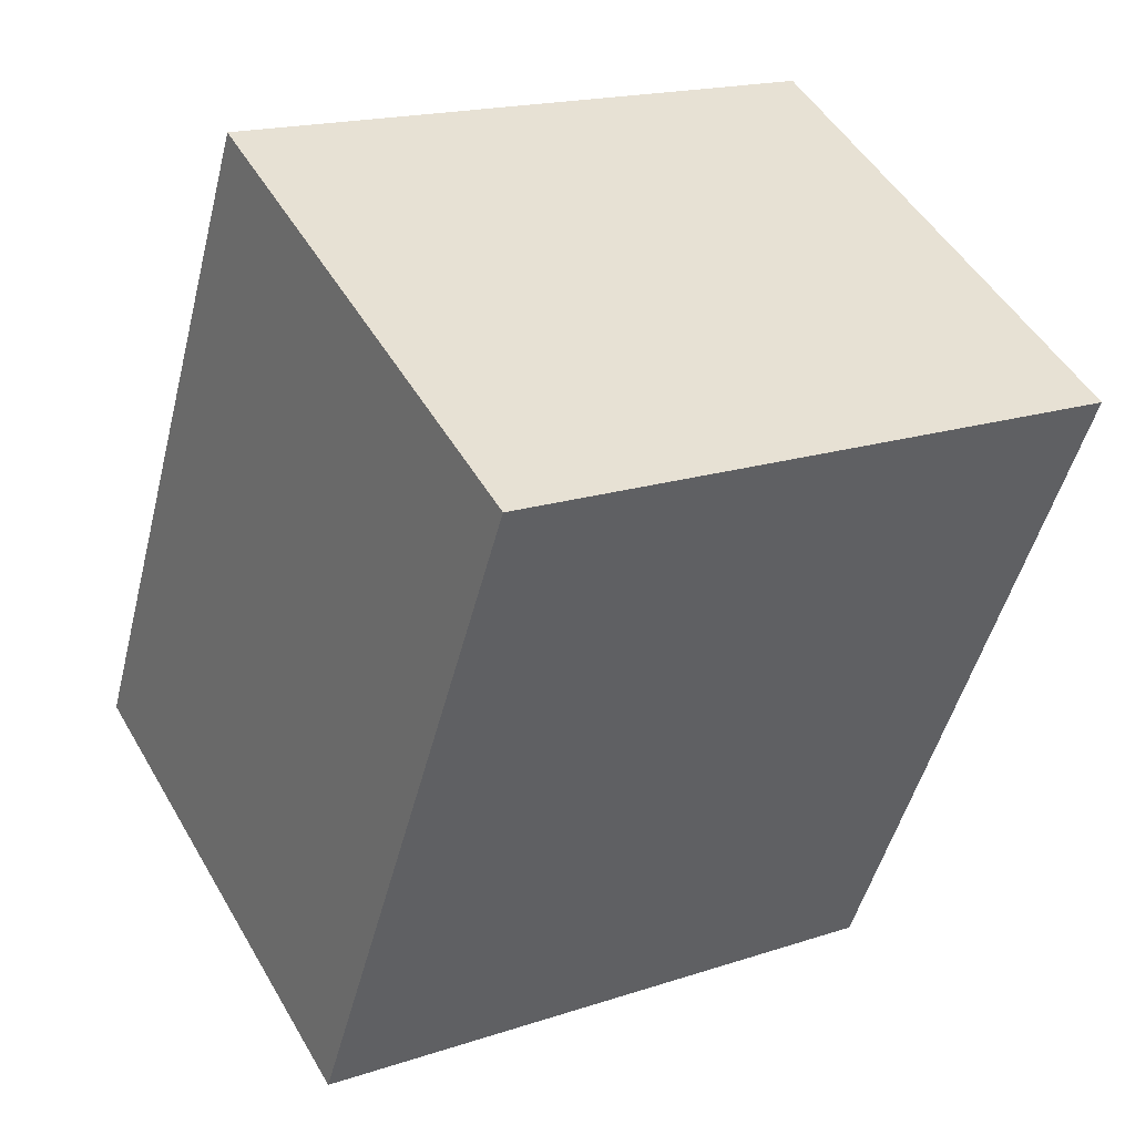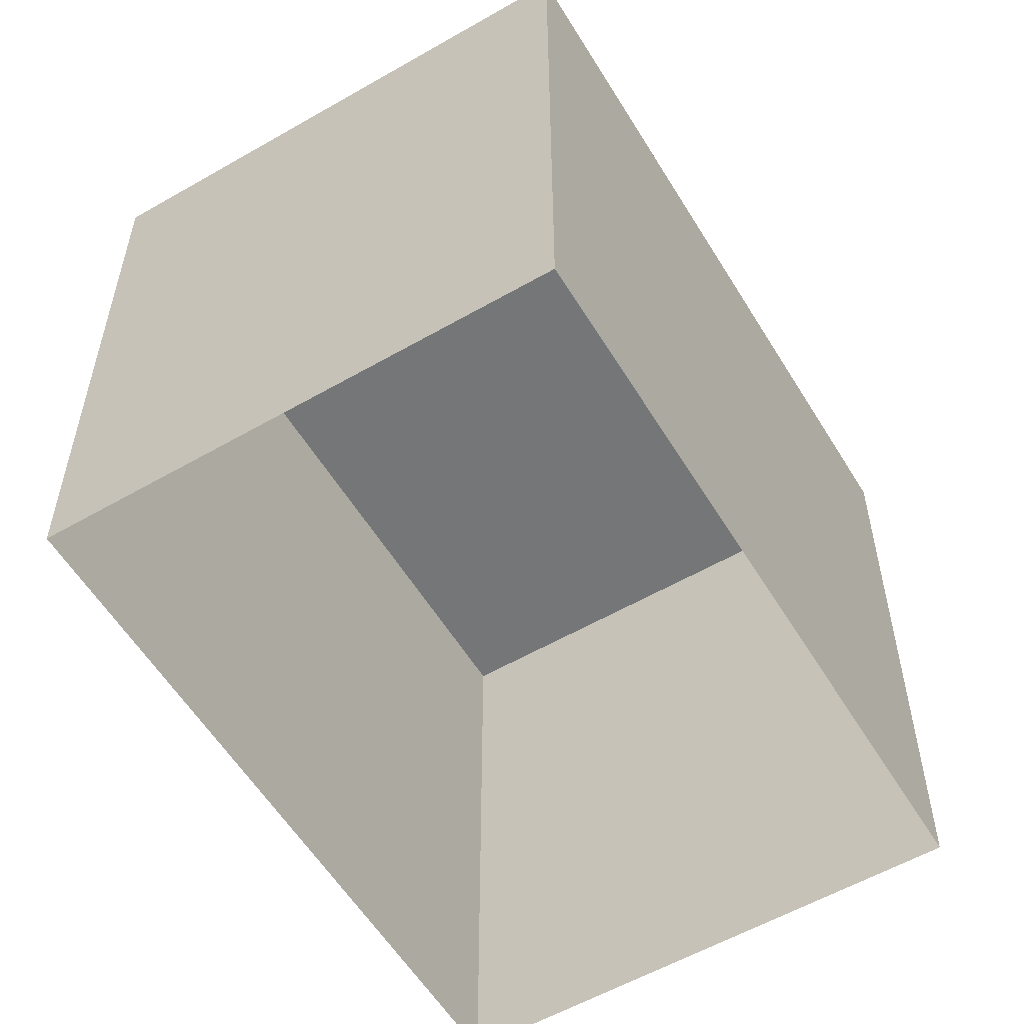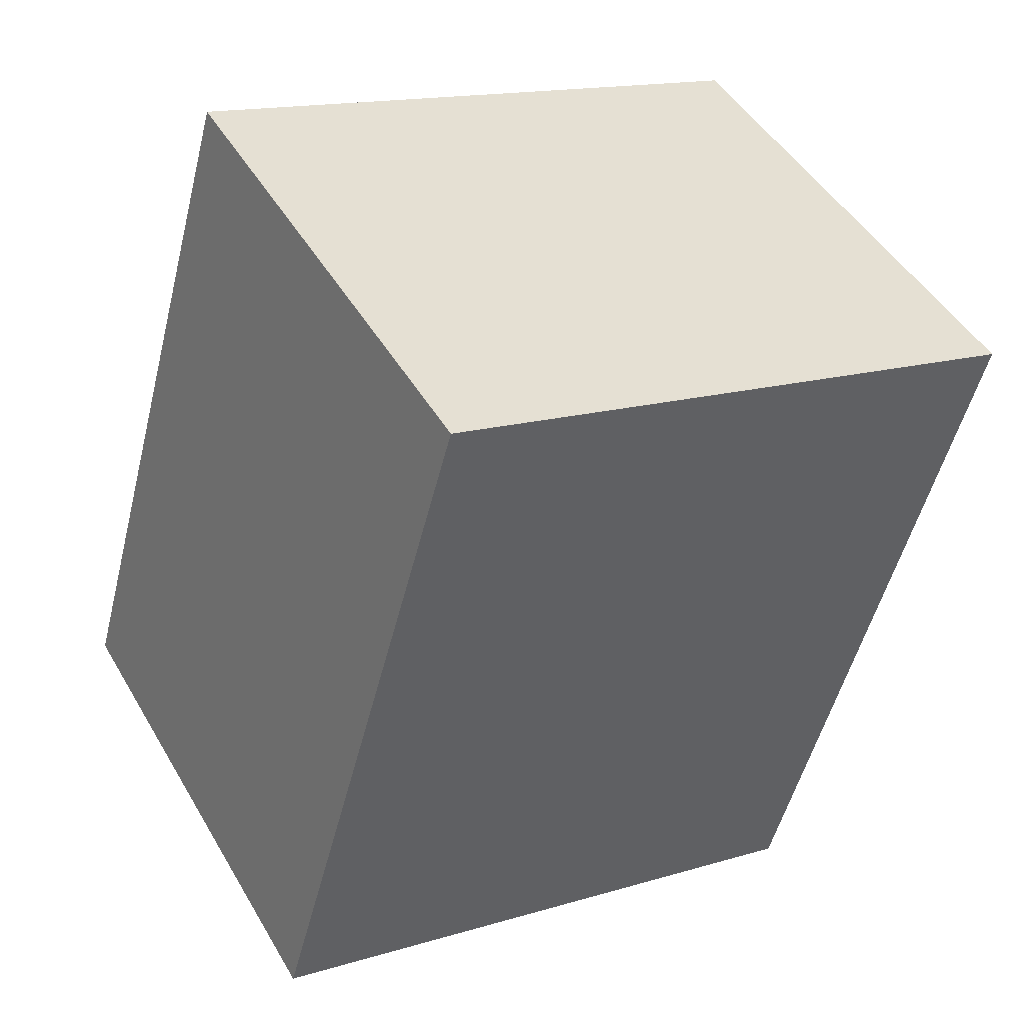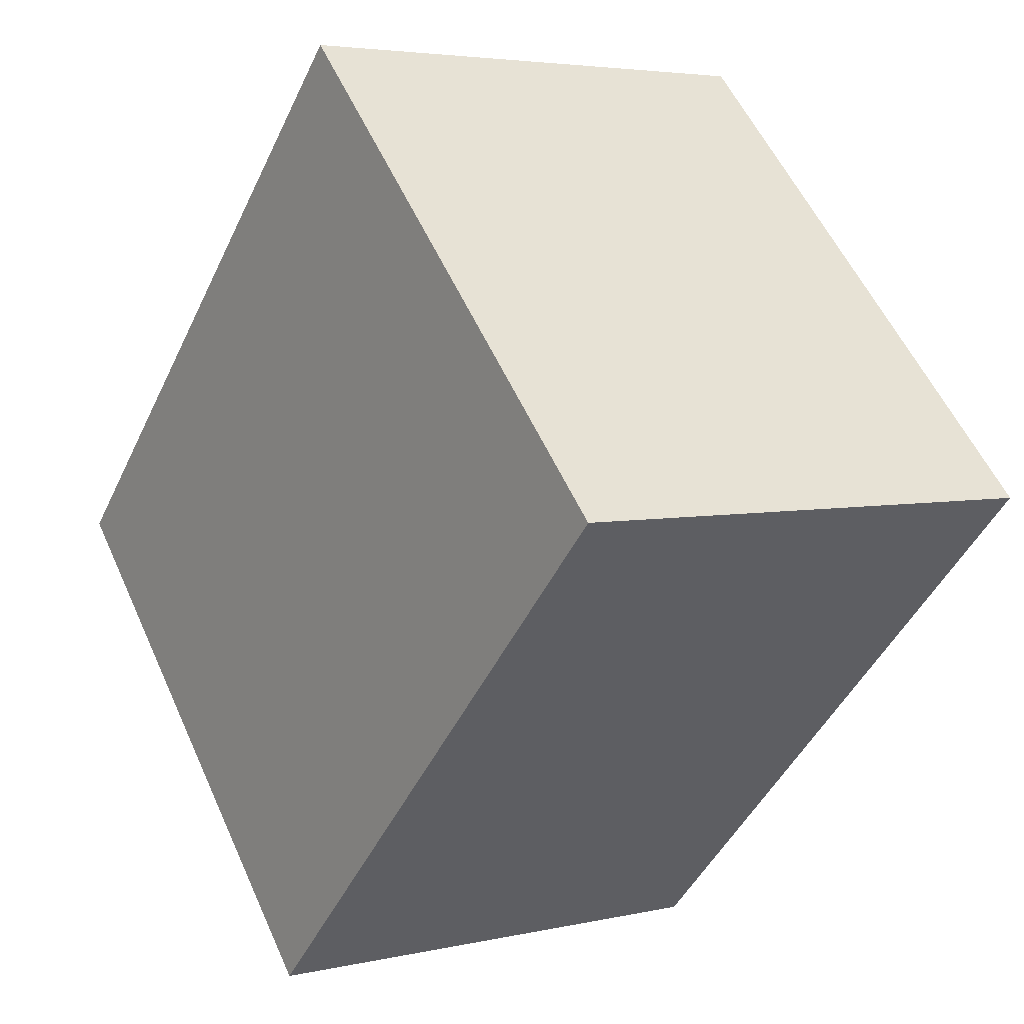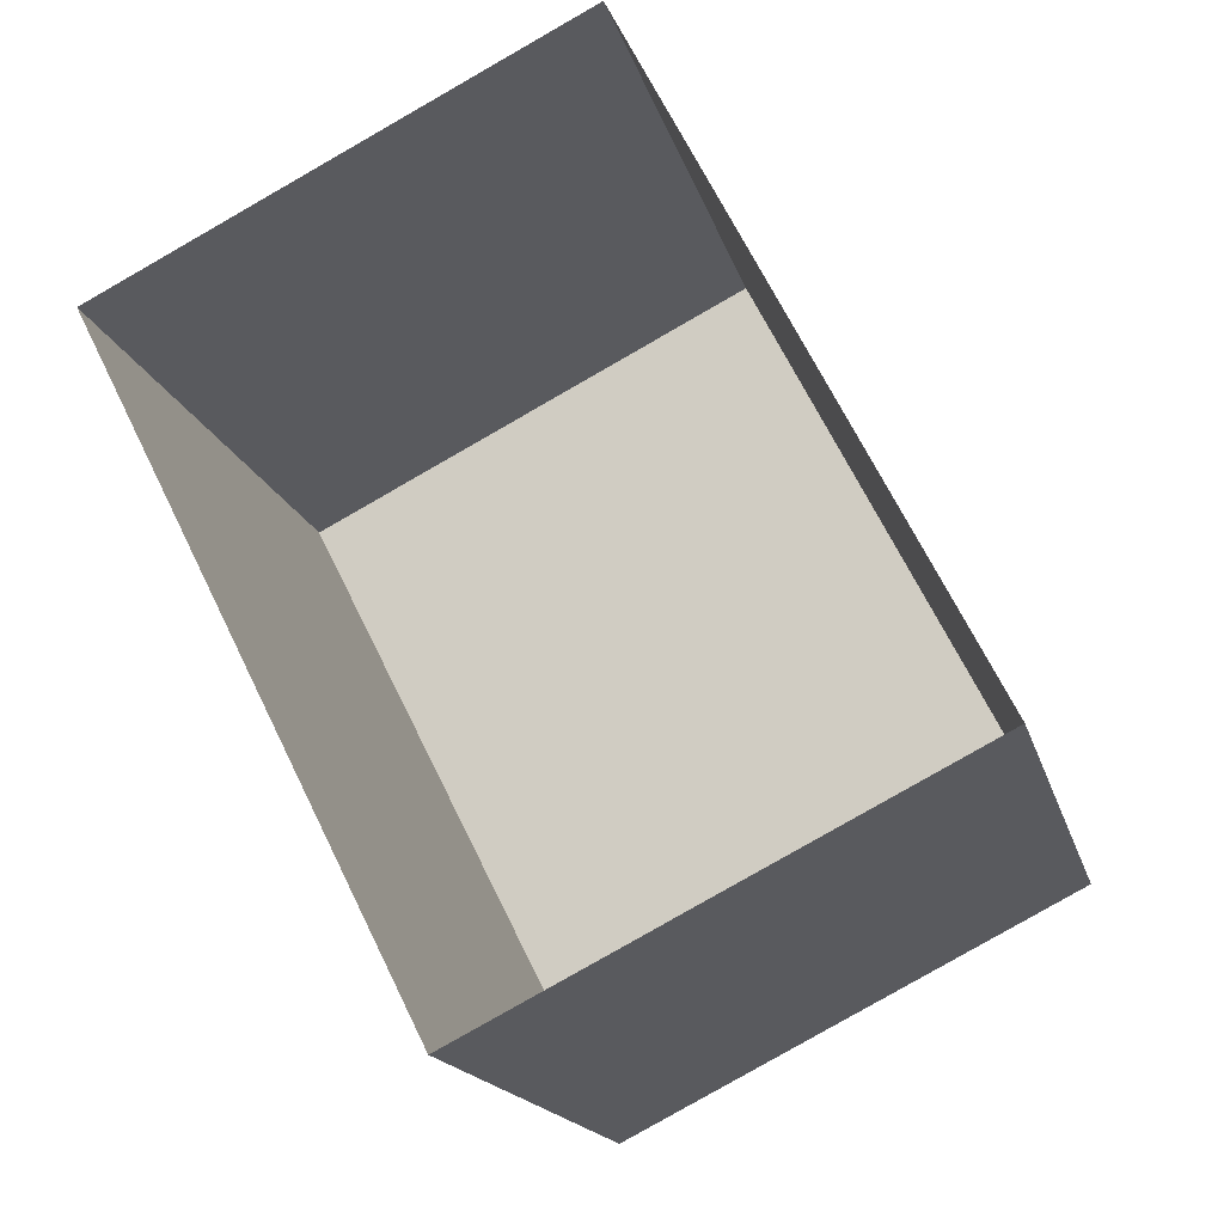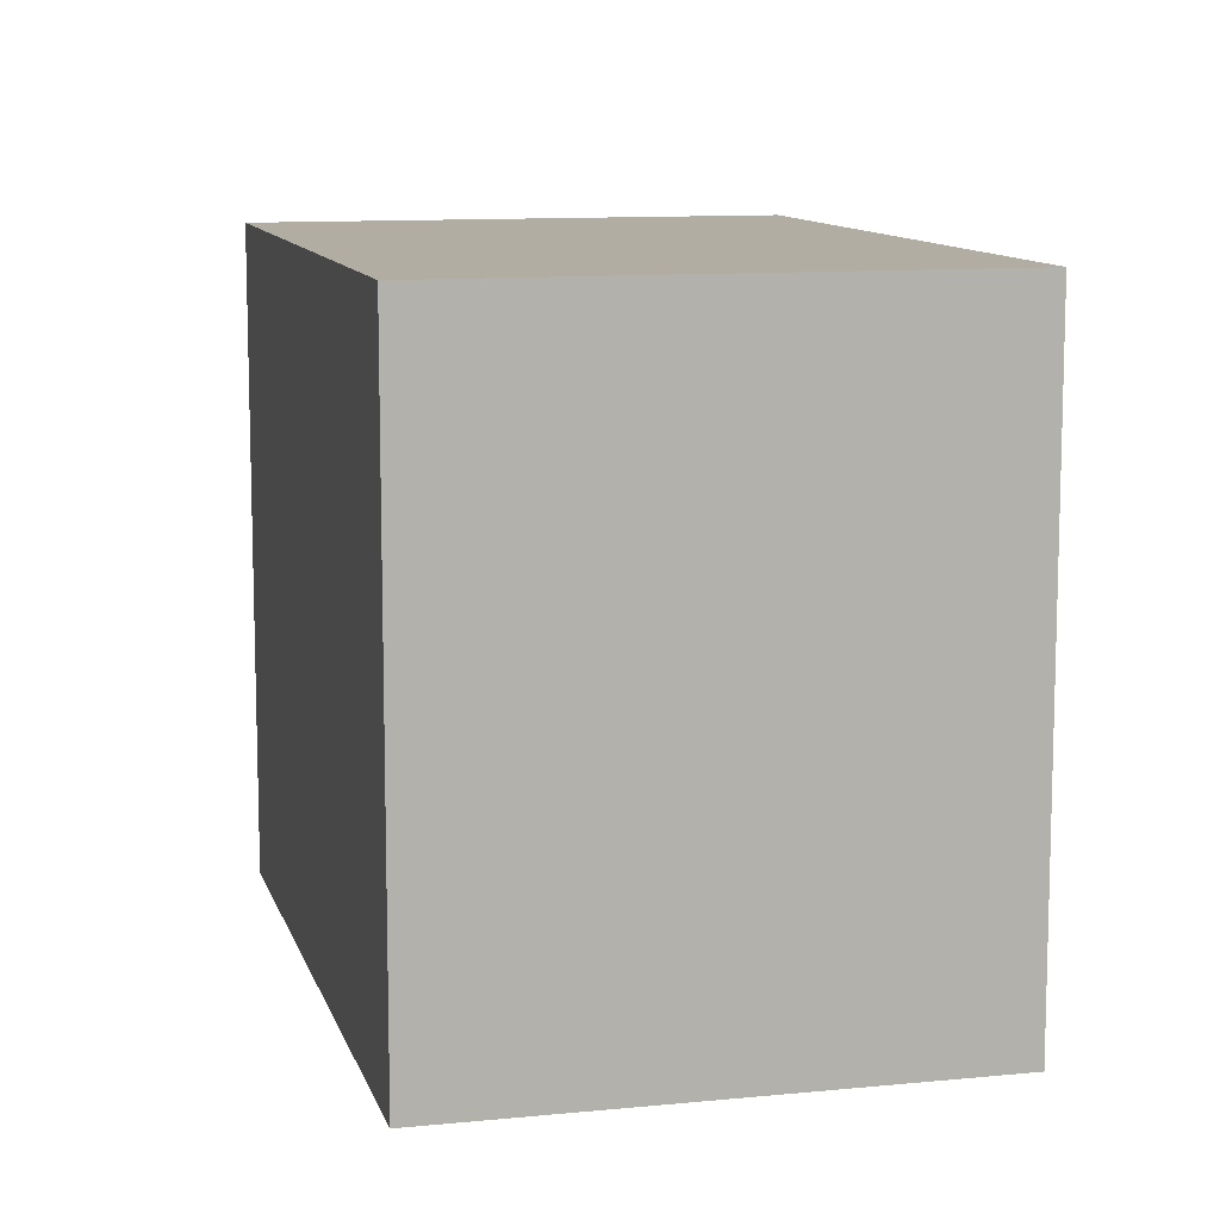
<metadata>
{"format":"obj","ext":"obj","renderer":"f3d","projection":"perspective","resolution":1024,"background":"white","views":[{"elev":18.0,"azim":57.2,"up":"+Y"},{"elev":-56.8,"azim":4.3,"up":"+Z"},{"elev":15.4,"azim":57.5,"up":"+Y"},{"elev":55.5,"azim":-24.0,"up":"+Y"},{"elev":-16.8,"azim":-166.4,"up":"+Y"},{"elev":10.6,"azim":139.2,"up":"+Z"}]}
</metadata>
<code>
v -5760 -3.6e+04 3.895
v -5751 -3.599e+04 3.896
v -5755 -3.6e+04 3.893
v -5756 -3.599e+04 3.898
v -5751 -3.599e+04 11.75
v -5760 -3.6e+04 11.75
v -5755 -3.6e+04 11.75
v -5756 -3.599e+04 11.75
f 1 2 3
f 1 4 2
f 5 6 7
f 5 8 6
f 7 1 3
f 7 6 1
f 6 4 1
f 6 8 4
f 5 2 4
f 8 5 4
f 7 3 2
f 5 7 2

</code>
